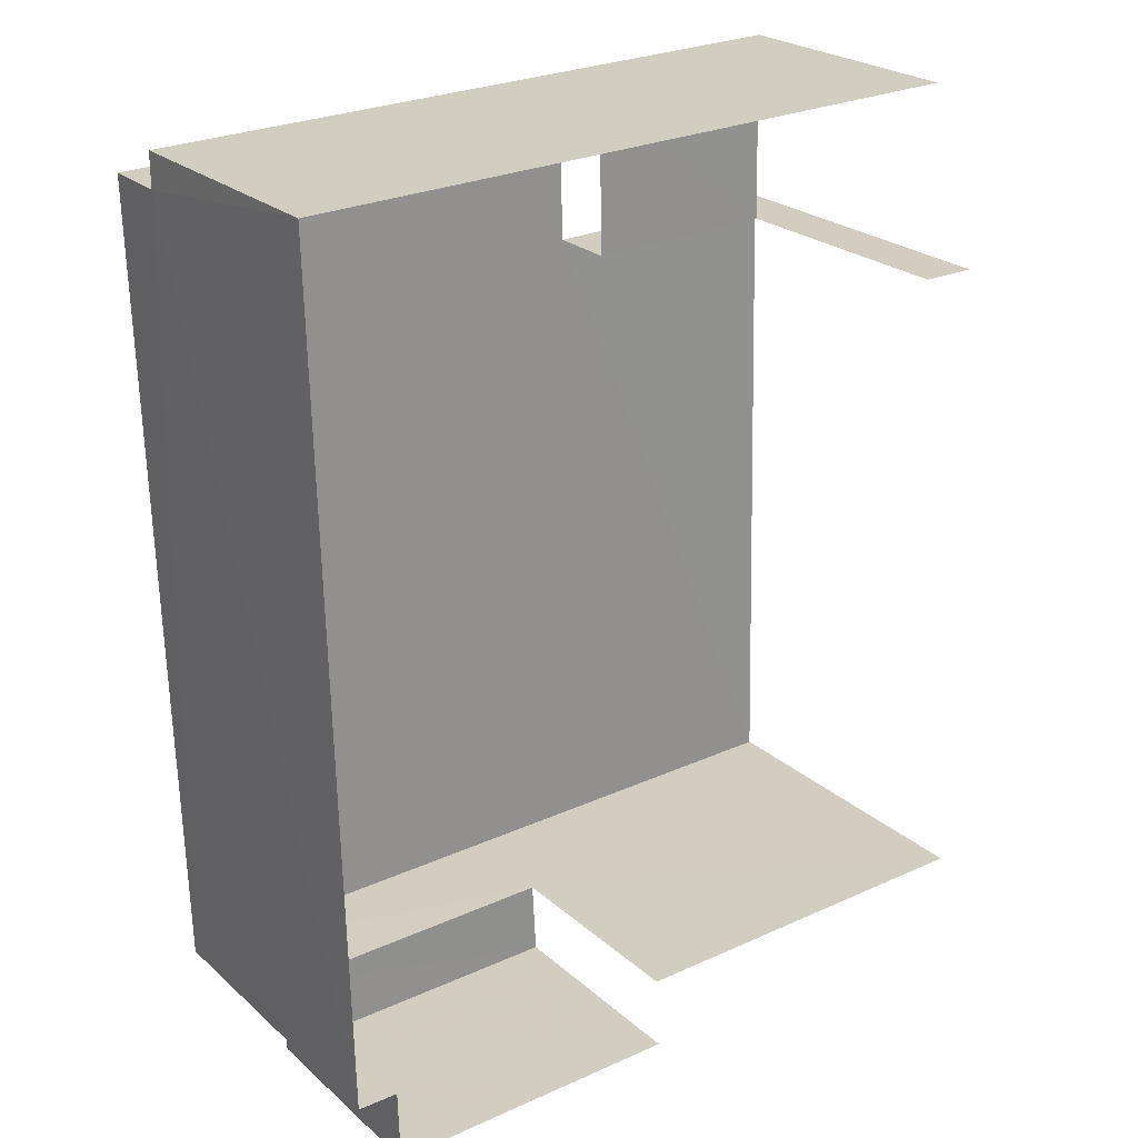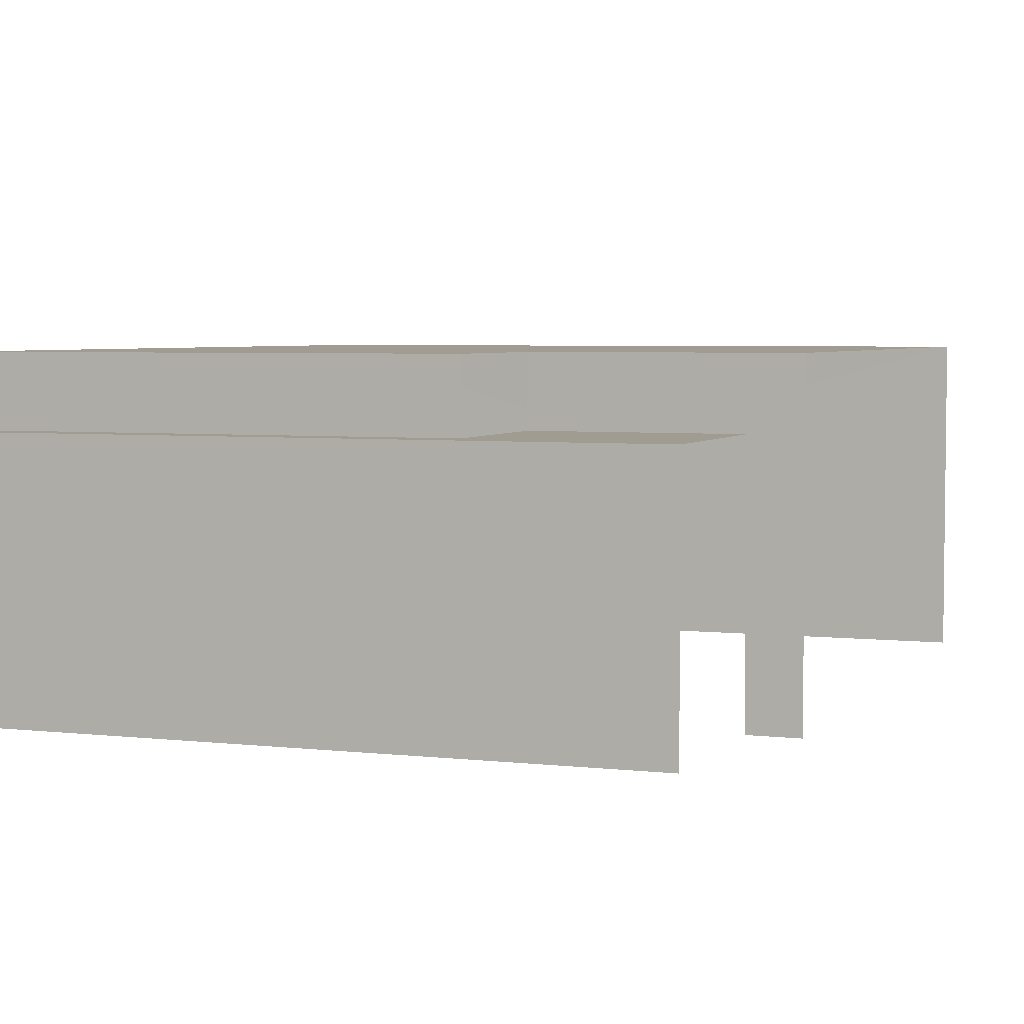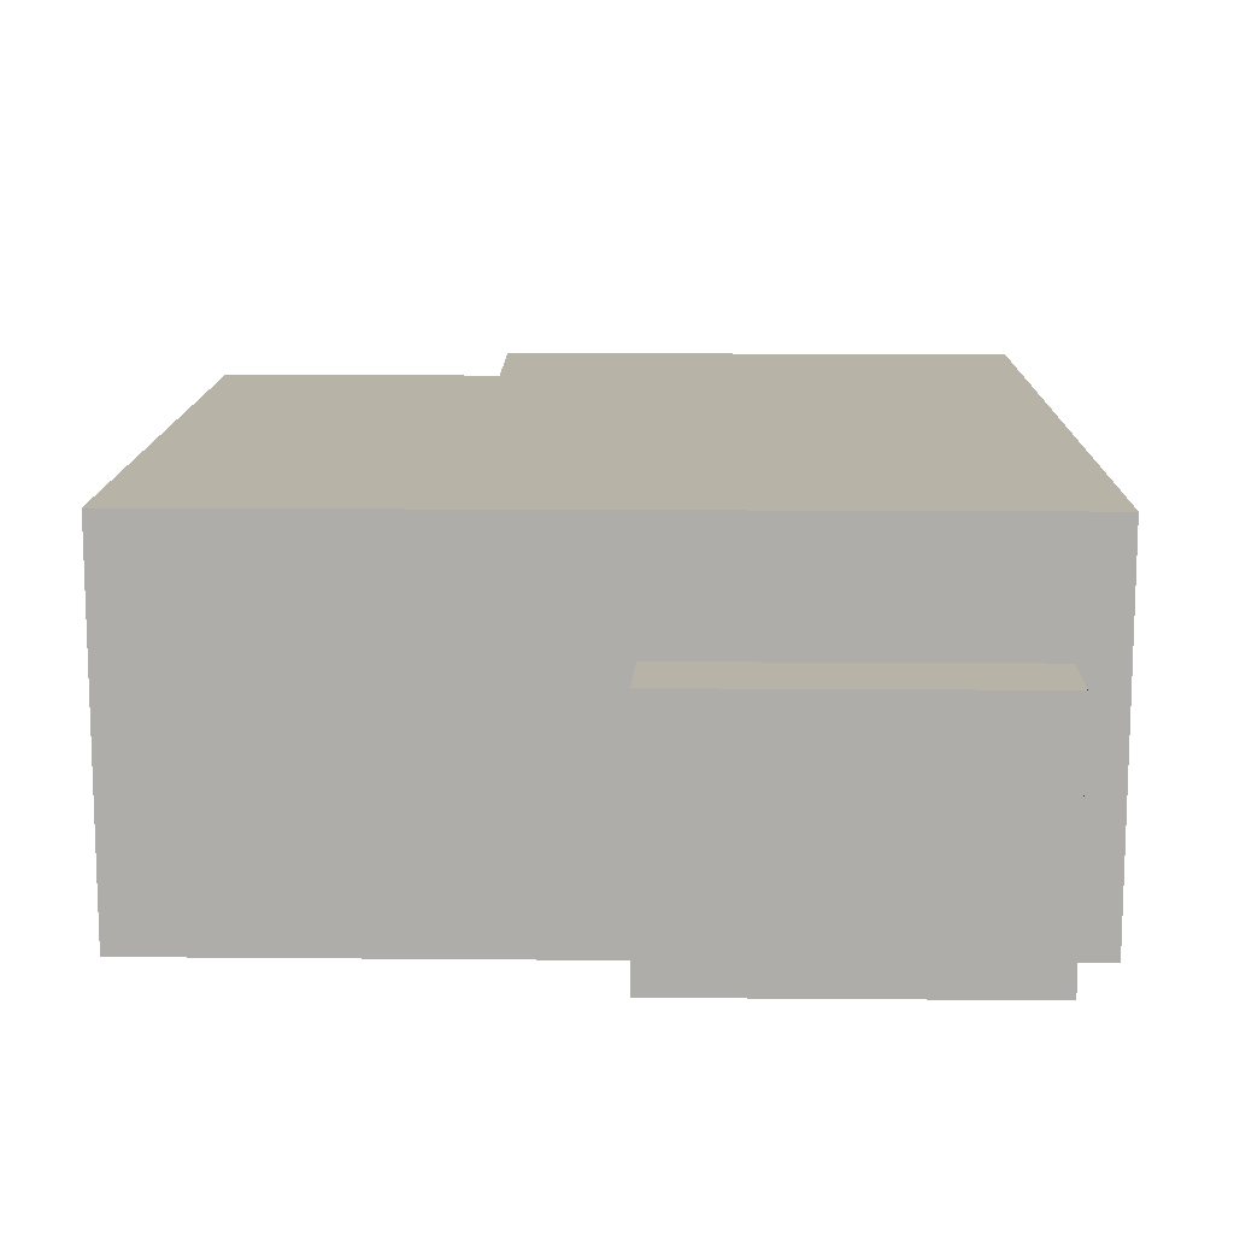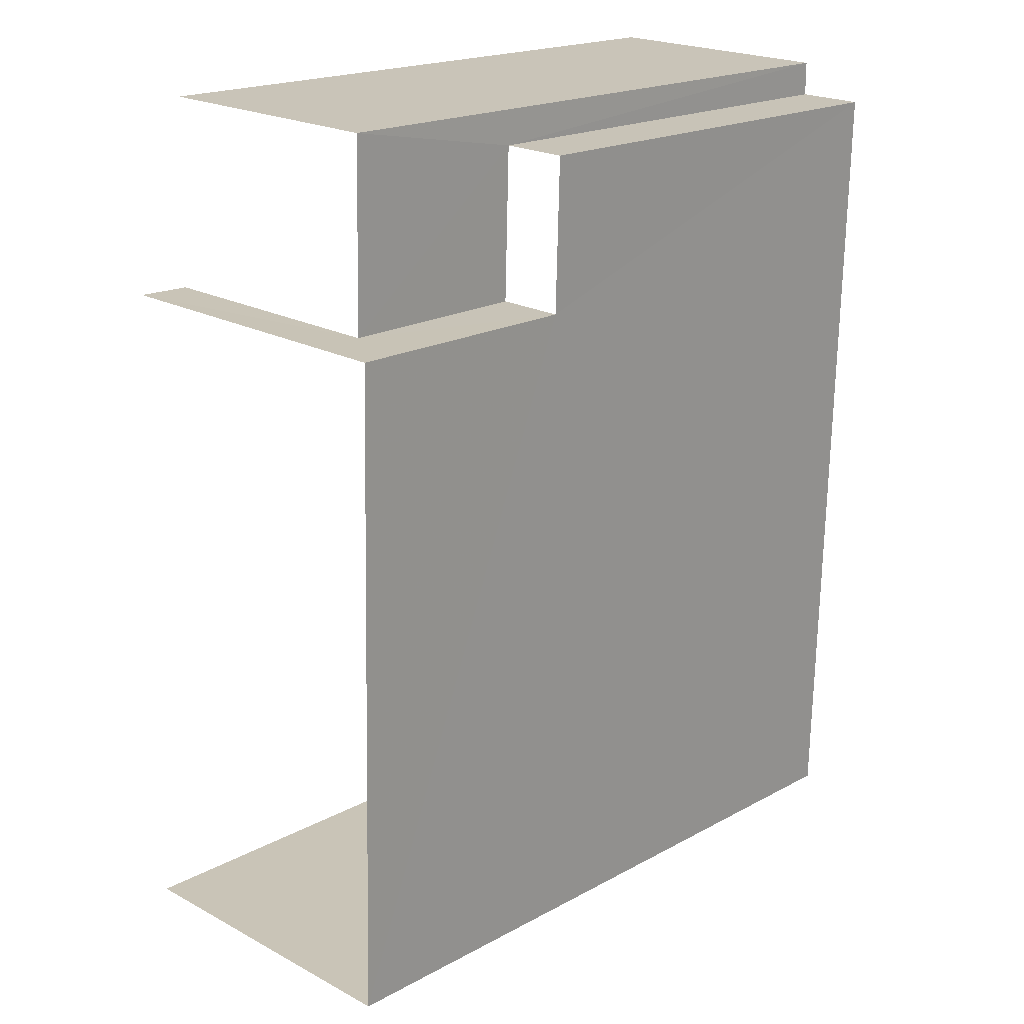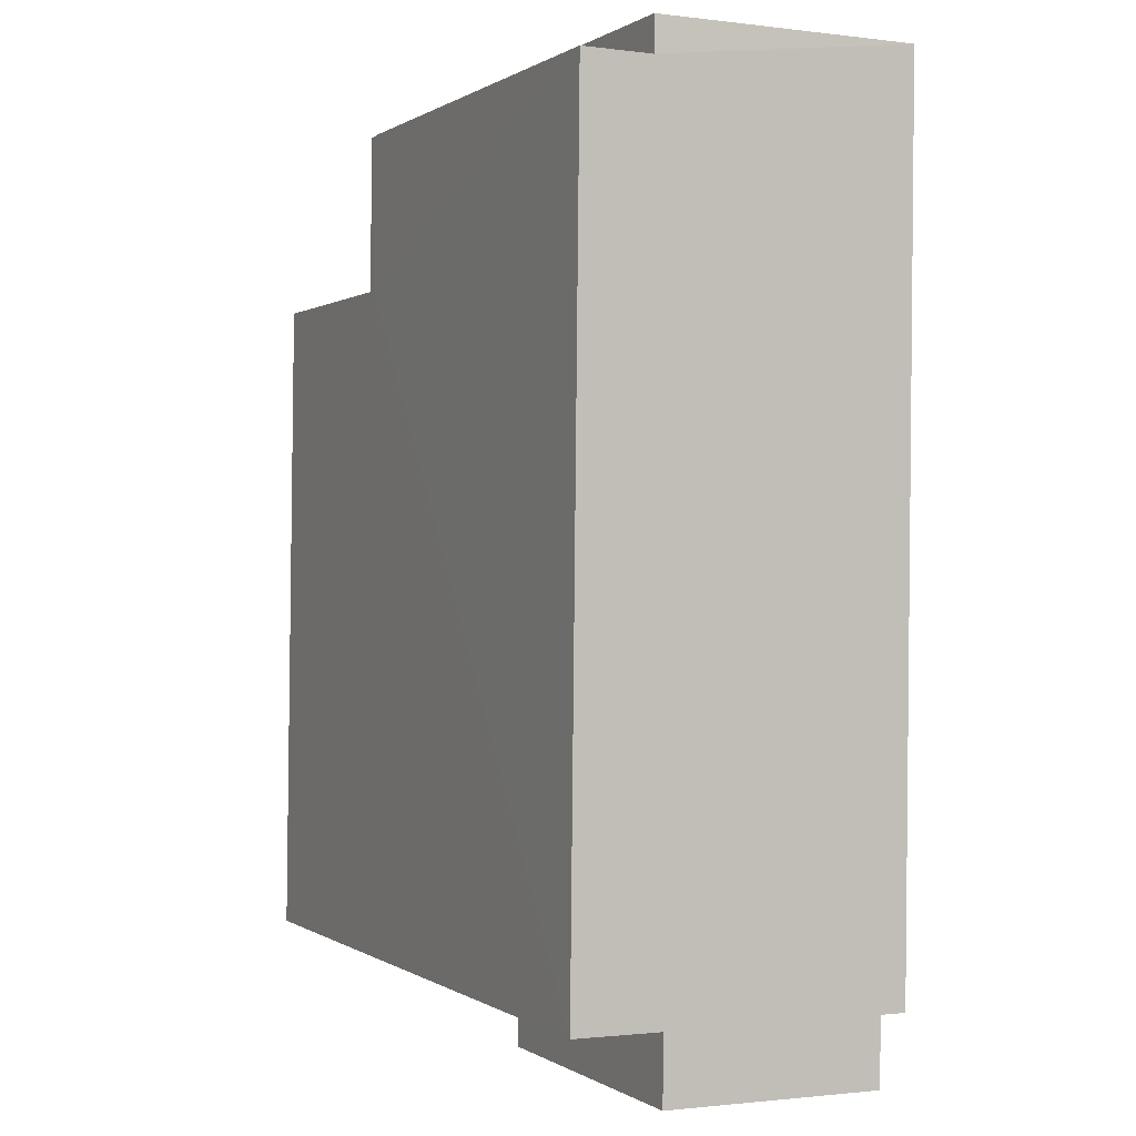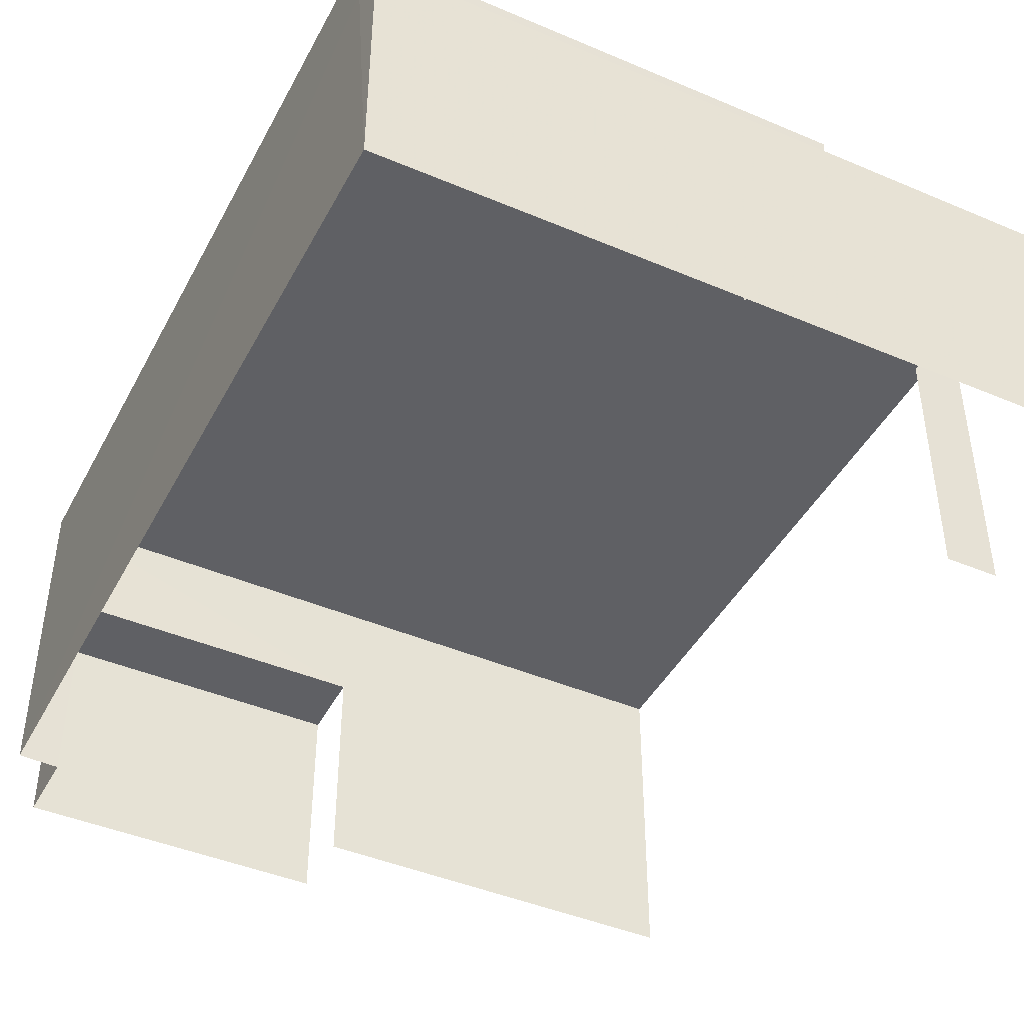
<metadata>
{"format":"obj","ext":"obj","renderer":"f3d","projection":"perspective","resolution":1024,"background":"white","views":[{"elev":24.1,"azim":144.8,"up":"+Y"},{"elev":4.4,"azim":-161.3,"up":"+Z"},{"elev":12.7,"azim":-0.4,"up":"+Z"},{"elev":21.0,"azim":-46.1,"up":"+Y"},{"elev":-1.4,"azim":64.9,"up":"+Y"},{"elev":-43.9,"azim":152.0,"up":"+Z"}]}
</metadata>
<code>
v -3.734e+05 -1.046e+05 24.88
v -3.734e+05 -1.046e+05 24.88
v -3.734e+05 -1.046e+05 24.88
v -3.734e+05 -1.046e+05 24.88
v -3.734e+05 -1.046e+05 24.88
v -3.734e+05 -1.046e+05 24.88
v -3.734e+05 -1.046e+05 24.88
v -3.734e+05 -1.046e+05 24.88
v -3.734e+05 -1.046e+05 24.88
v -3.734e+05 -1.046e+05 24.88
v -3.734e+05 -1.046e+05 28.79
v -3.734e+05 -1.046e+05 28.79
v -3.734e+05 -1.046e+05 28.79
v -3.734e+05 -1.046e+05 28.79
v -3.734e+05 -1.046e+05 30.71
v -3.734e+05 -1.046e+05 30.71
v -3.734e+05 -1.046e+05 30.71
v -3.734e+05 -1.046e+05 30.71
v -3.734e+05 -1.046e+05 30.71
v -3.734e+05 -1.046e+05 30.71
v -3.734e+05 -1.046e+05 29.48
v -3.734e+05 -1.046e+05 29.48
v -3.734e+05 -1.046e+05 29.48
v -3.734e+05 -1.046e+05 29.48
v -3.734e+05 -1.046e+05 29.48
v -3.734e+05 -1.046e+05 29.48
f 1 2 3
f 3 2 4
f 5 4 6
f 7 5 6
f 2 8 9
f 10 6 9
f 4 2 9
f 6 4 9
f 26 16 15
f 23 26 15
f 2 24 8
f 2 25 24
f 19 1 3
f 19 20 1
f 4 5 12
f 14 4 12
f 11 12 13
f 11 14 12
f 15 16 17
f 17 16 18
f 18 16 19
f 16 20 19
f 21 22 23
f 22 24 23
f 23 25 26
f 23 24 25
f 6 10 11
f 10 18 11
f 4 14 3
f 14 18 19
f 11 18 14
f 3 14 19
f 17 18 21
f 18 10 21
f 21 9 22
f 21 10 9
f 23 15 17
f 21 23 17
f 11 13 7
f 6 11 7
f 2 1 25
f 1 20 25
f 25 16 26
f 25 20 16
f 22 9 8
f 24 22 8
f 13 5 7
f 13 12 5

</code>
